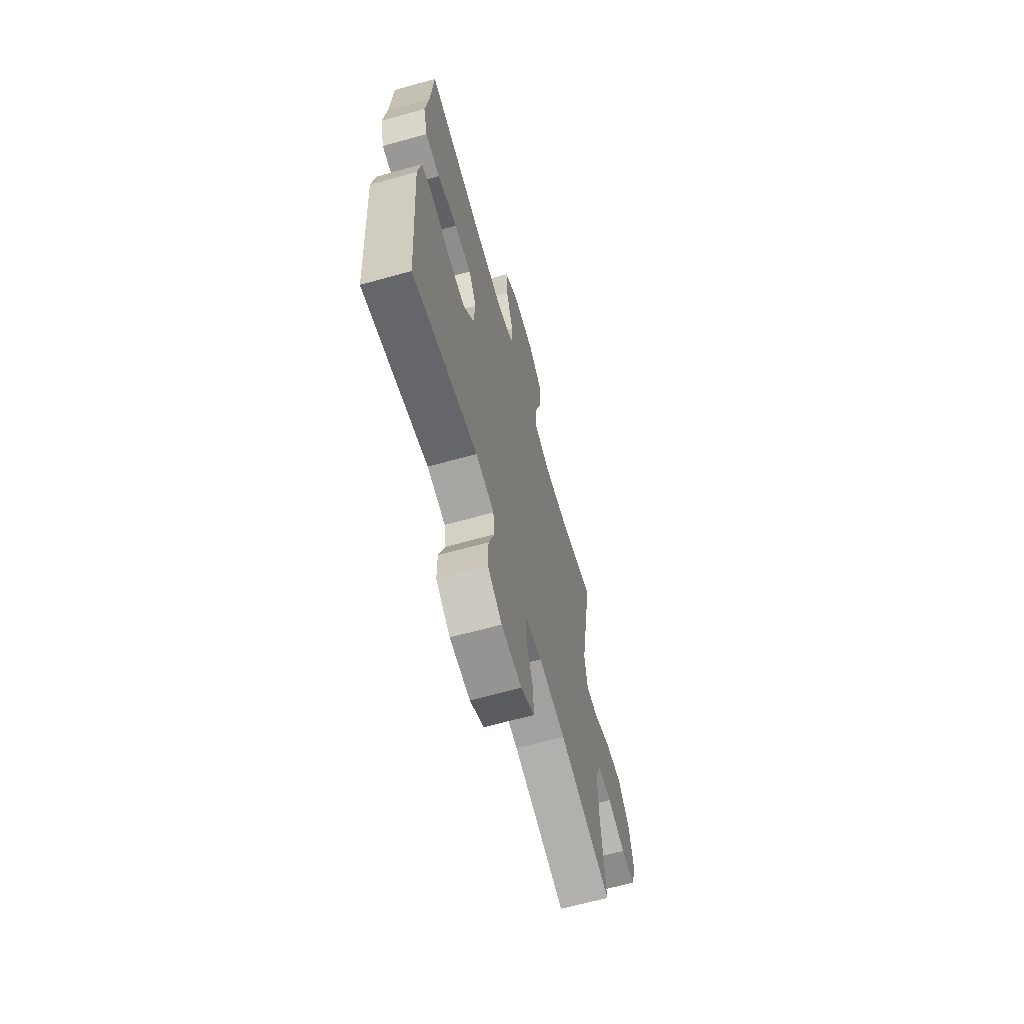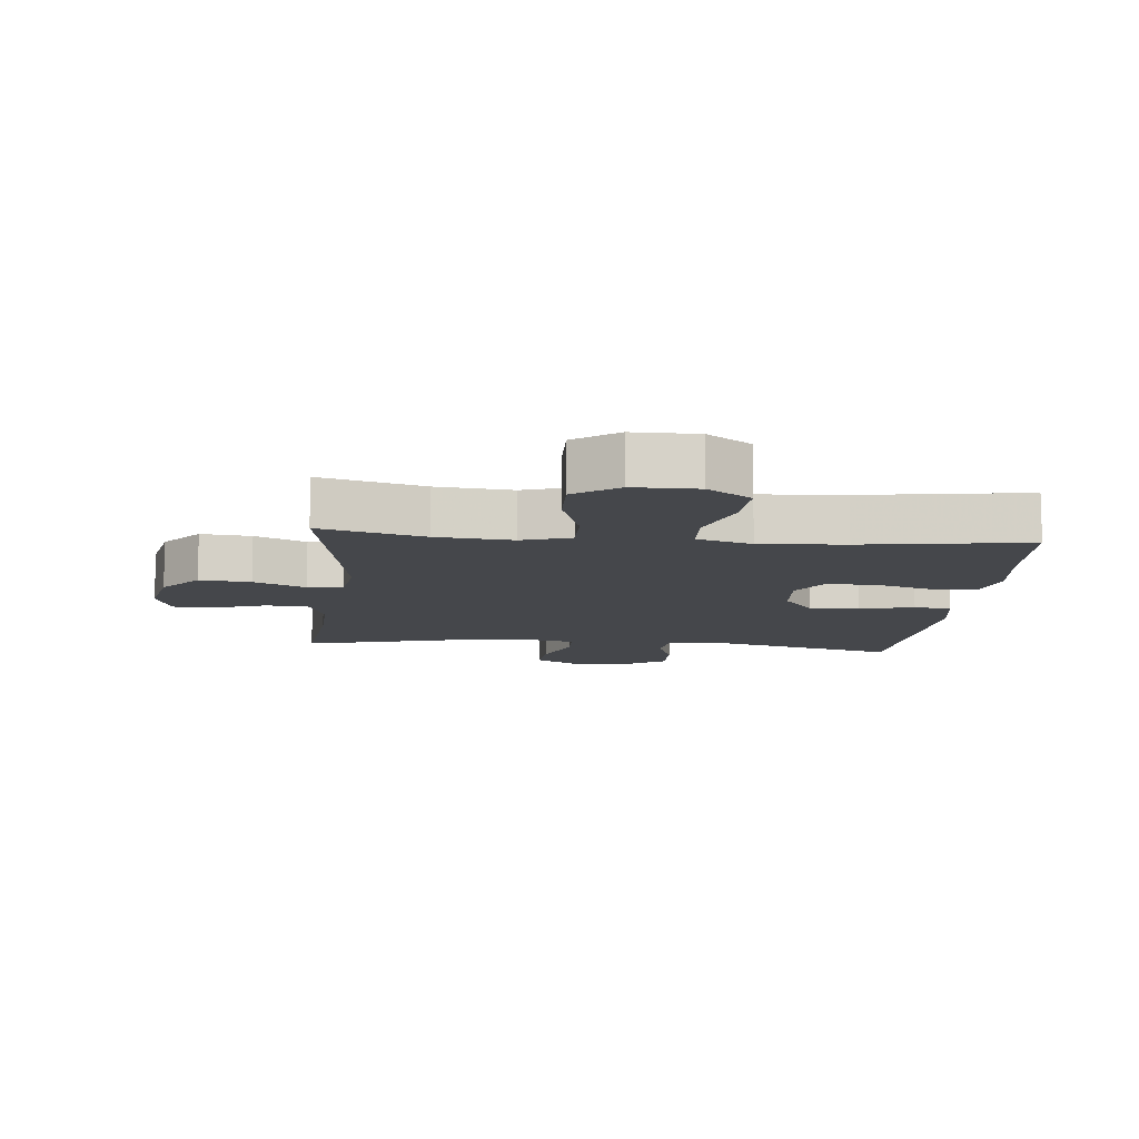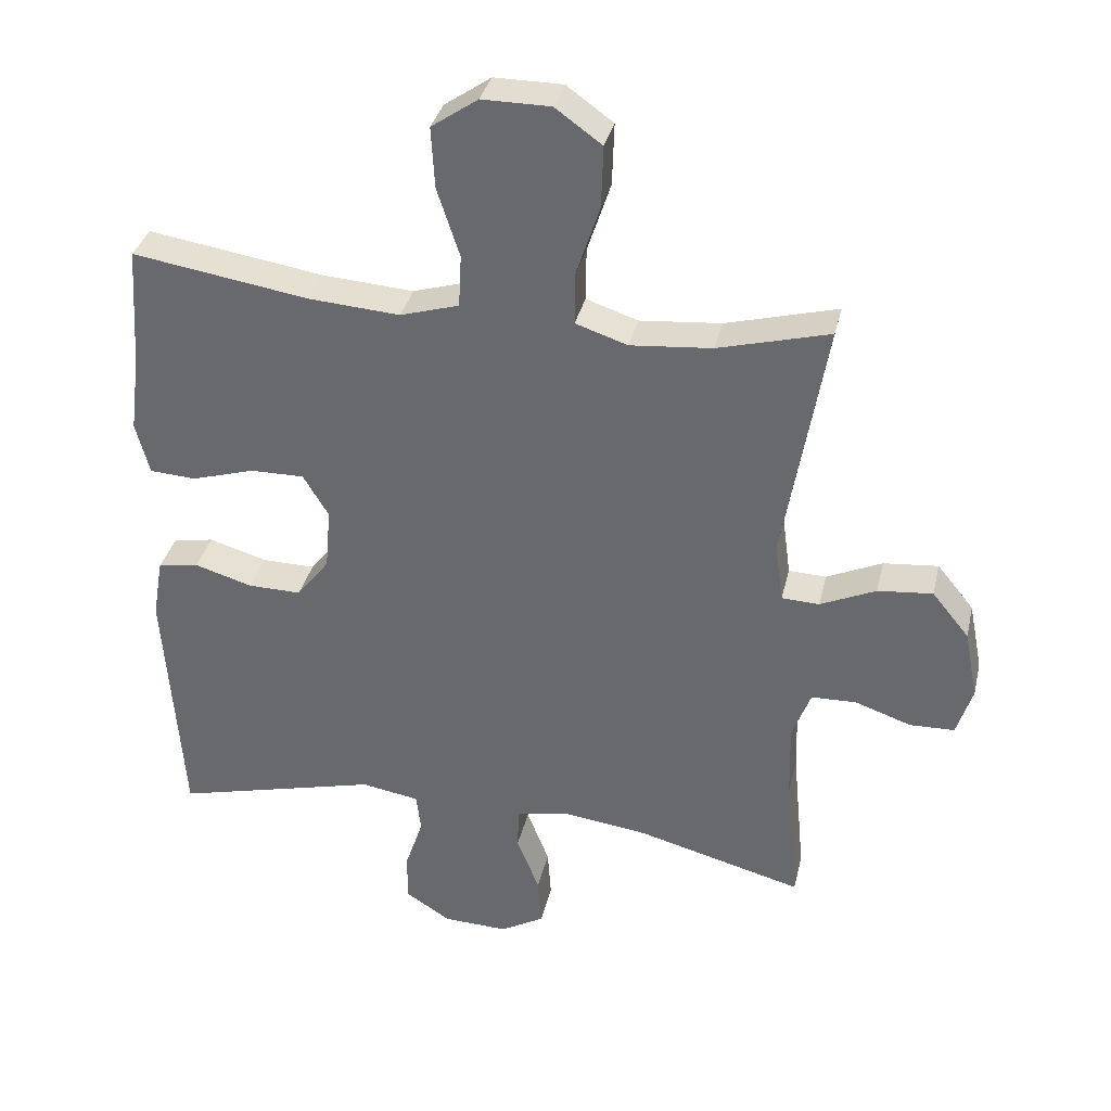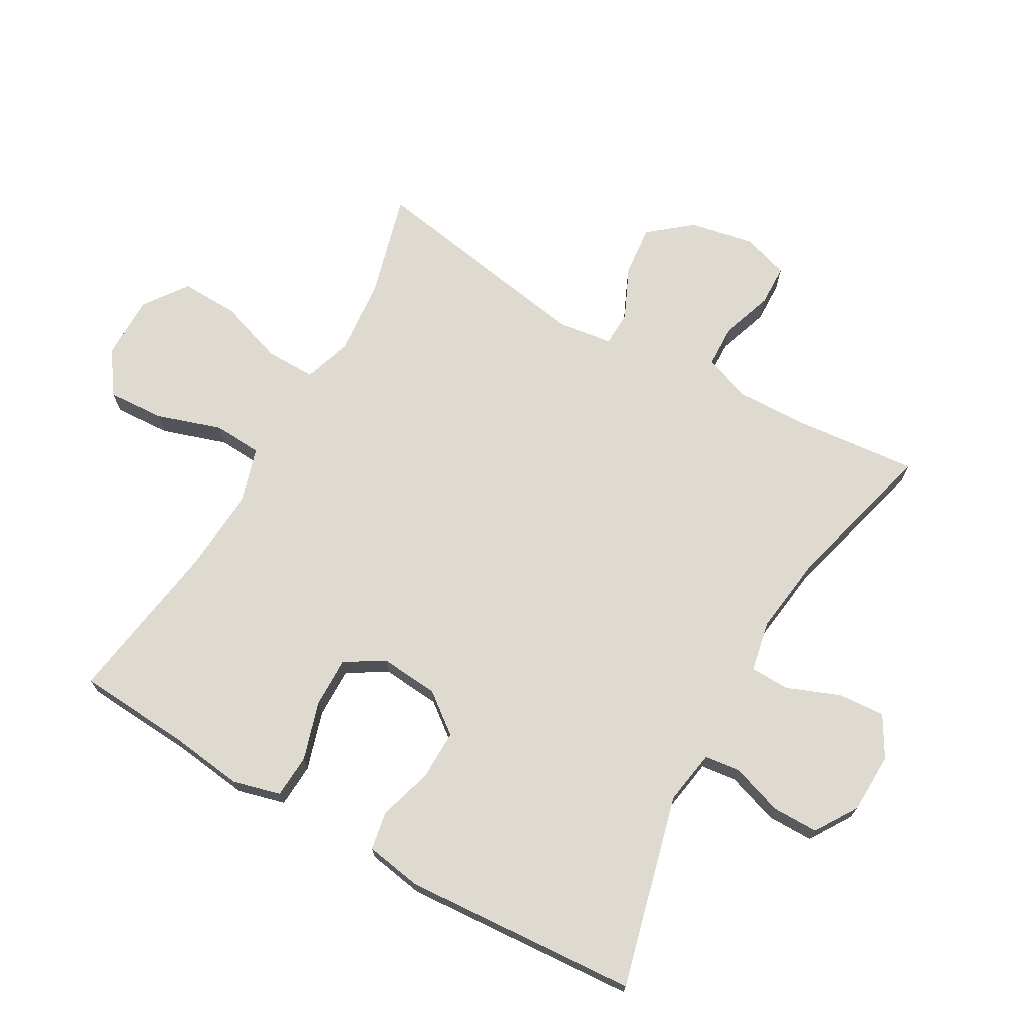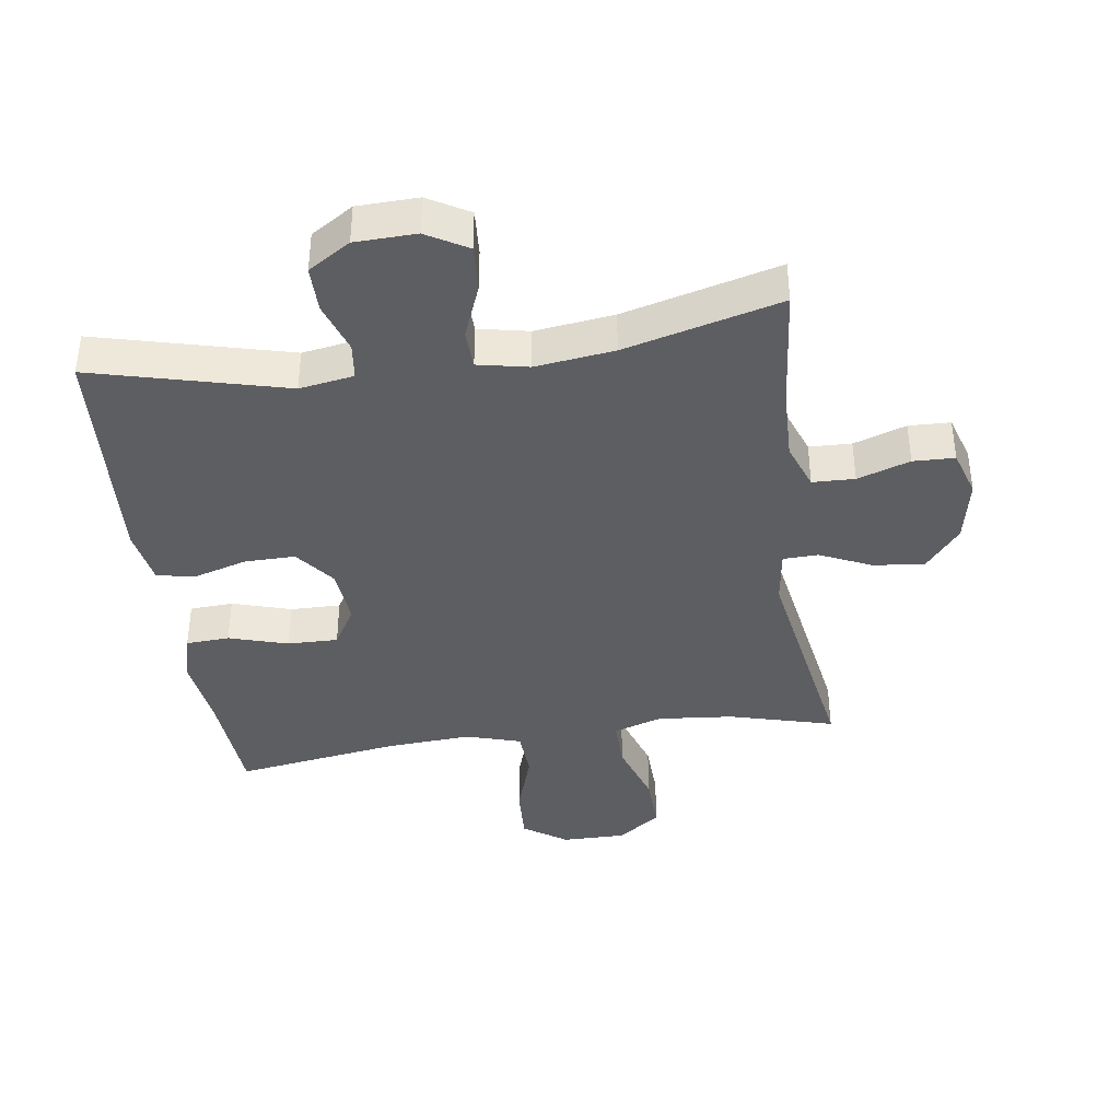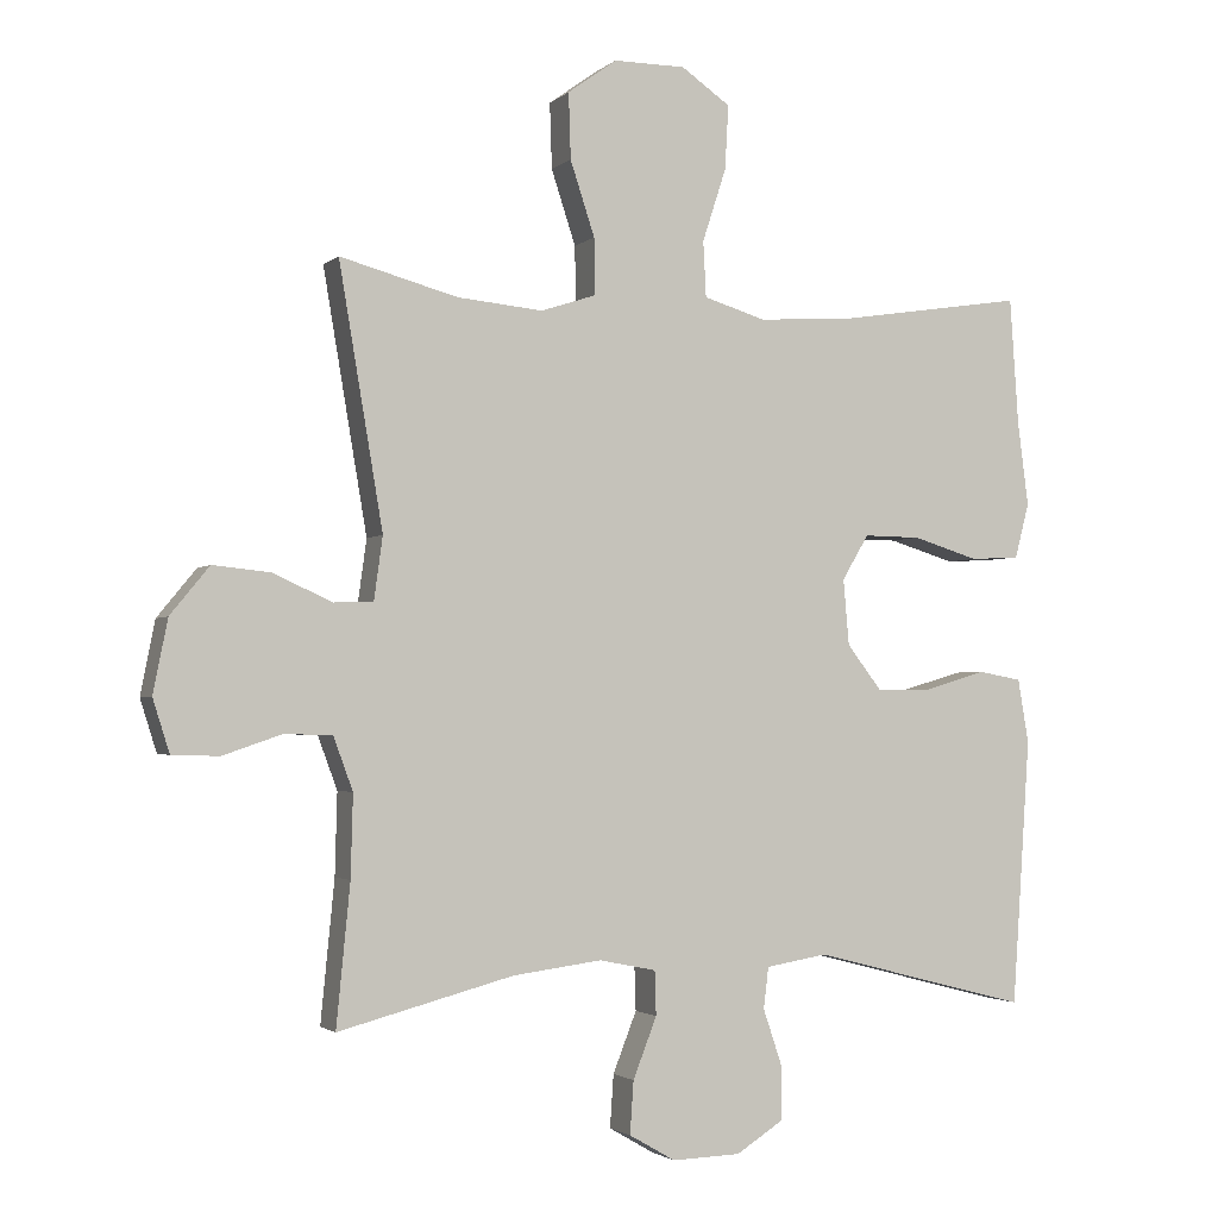
<metadata>
{"format":"obj","ext":"obj","renderer":"f3d","projection":"perspective","resolution":1024,"background":"white","views":[{"elev":-65.4,"azim":105.6,"up":"+Z"},{"elev":-10.6,"azim":-5.7,"up":"+Y"},{"elev":35.1,"azim":-167.0,"up":"+Z"},{"elev":70.8,"azim":119.6,"up":"+Y"},{"elev":-39.2,"azim":-171.9,"up":"+Y"},{"elev":-2.3,"azim":-22.4,"up":"+Z"}]}
</metadata>
<code>
v -0.5 0.07 0.5
v -0.337 0.07 0.456
v -0.218 0.07 0.445
v -0.142 0.07 0.47
v -0.143 0.07 0.548
v -0.177 0.07 0.651
v -0.18 0.07 0.742
v -0.112 0.07 0.791
v -0.012 0.07 0.791
v 0.056 0.07 0.744
v 0.051 0.07 0.655
v 0.018 0.07 0.554
v 0.022 0.07 0.477
v 0.108 0.07 0.451
v 0.241 0.07 0.46
v 0.5 0.07 0.5
v 0.512 0.07 0.324
v 0.527 0.07 0.208
v 0.507 0.07 0.132
v 0.439 0.07 0.128
v 0.347 0.07 0.156
v 0.268 0.07 0.157
v 0.231 0.07 0.095
v 0.239 0.07 0.004
v 0.287 0.07 -0.058
v 0.365 0.07 -0.057
v 0.45 0.07 -0.032
v 0.51 0.07 -0.043
v 0.525 0.07 -0.132
v 0.5 0.07 -0.5
v 0.199 0.07 -0.423
v 0.114 0.07 -0.437
v 0.107 0.07 -0.494
v 0.134 0.07 -0.574
v 0.134 0.07 -0.646
v 0.068 0.07 -0.688
v -0.027 0.07 -0.691
v -0.091 0.07 -0.654
v -0.086 0.07 -0.581
v -0.053 0.07 -0.497
v -0.055 0.07 -0.436
v -0.134 0.07 -0.42
v -0.257 0.07 -0.436
v -0.5 0.07 -0.5
v -0.481 0.07 -0.306
v -0.478 0.07 -0.193
v -0.505 0.07 -0.12
v -0.571 0.07 -0.118
v -0.653 0.07 -0.146
v -0.718 0.07 -0.144
v -0.741 0.07 -0.071
v -0.721 0.07 0.03
v -0.667 0.07 0.096
v -0.587 0.07 0.088
v -0.506 0.07 0.051
v -0.451 0.07 0.053
v -0.439 0.07 0.14
v -0.5 0 0.5
v -0.337 0 0.456
v -0.218 0 0.445
v -0.142 0 0.47
v -0.143 0 0.548
v -0.177 0 0.651
v -0.18 0 0.742
v -0.112 0 0.791
v -0.012 0 0.791
v 0.056 0 0.744
v 0.051 0 0.655
v 0.018 0 0.554
v 0.022 0 0.477
v 0.108 0 0.451
v 0.241 0 0.46
v 0.5 0 0.5
v 0.512 0 0.324
v 0.527 0 0.208
v 0.507 0 0.132
v 0.439 0 0.128
v 0.347 0 0.156
v 0.268 0 0.157
v 0.231 0 0.095
v 0.239 0 0.004
v 0.287 0 -0.058
v 0.365 0 -0.057
v 0.45 0 -0.032
v 0.51 0 -0.043
v 0.525 0 -0.132
v 0.5 0 -0.5
v 0.199 0 -0.423
v 0.114 0 -0.437
v 0.107 0 -0.494
v 0.134 0 -0.574
v 0.134 0 -0.646
v 0.068 0 -0.688
v -0.027 0 -0.691
v -0.091 0 -0.654
v -0.086 0 -0.581
v -0.053 0 -0.497
v -0.055 0 -0.436
v -0.134 0 -0.42
v -0.257 0 -0.436
v -0.5 0 -0.5
v -0.481 0 -0.306
v -0.478 0 -0.193
v -0.505 0 -0.12
v -0.571 0 -0.118
v -0.653 0 -0.146
v -0.718 0 -0.144
v -0.741 0 -0.071
v -0.721 0 0.03
v -0.667 0 0.096
v -0.587 0 0.088
v -0.506 0 0.051
v -0.451 0 0.053
v -0.439 0 0.14
f 53 54 55
f 52 53 55
f 51 52 55
f 50 51 55
f 49 50 55
f 48 49 55
f 47 48 55 56
f 46 47 56
f 45 46 56 57
f 43 44 45
f 42 43 45 57
f 38 39 40
f 37 38 40
f 36 37 40
f 35 36 40
f 34 35 40
f 33 34 40
f 32 33 40 41
f 57 1 2
f 42 57 2
f 41 42 2
f 32 41 2
f 31 32 2
f 29 30 31
f 28 29 31
f 27 28 31
f 26 27 31
f 19 20 21
f 18 19 21
f 17 18 21
f 17 21 22
f 16 17 22
f 15 16 22
f 14 15 22 23
f 10 11 12
f 9 10 12
f 8 9 12
f 7 8 12
f 6 7 12
f 5 6 12
f 4 5 12 13
f 14 23 24
f 13 14 24
f 4 13 24
f 3 4 24
f 25 26 31
f 24 25 31
f 3 24 31
f 2 3 31
f 112 111 110
f 112 110 109
f 112 109 108
f 112 108 107
f 112 107 106
f 112 106 105
f 113 112 105 104
f 113 104 103
f 114 113 103 102
f 102 101 100
f 114 102 100 99
f 97 96 95
f 97 95 94
f 97 94 93
f 97 93 92
f 97 92 91
f 97 91 90
f 98 97 90 89
f 59 58 114
f 59 114 99
f 59 99 98
f 59 98 89
f 59 89 88
f 88 87 86
f 88 86 85
f 88 85 84
f 88 84 83
f 78 77 76
f 78 76 75
f 78 75 74
f 79 78 74
f 79 74 73
f 79 73 72
f 80 79 72 71
f 69 68 67
f 69 67 66
f 69 66 65
f 69 65 64
f 69 64 63
f 69 63 62
f 70 69 62 61
f 81 80 71
f 81 71 70
f 81 70 61
f 81 61 60
f 88 83 82
f 88 82 81
f 88 81 60
f 88 60 59
f 1 58 59 2
f 2 59 60 3
f 3 60 61 4
f 4 61 62 5
f 5 62 63 6
f 6 63 64 7
f 7 64 65 8
f 8 65 66 9
f 9 66 67 10
f 10 67 68 11
f 11 68 69 12
f 12 69 70 13
f 13 70 71 14
f 14 71 72 15
f 15 72 73 16
f 16 73 74 17
f 17 74 75 18
f 18 75 76 19
f 19 76 77 20
f 20 77 78 21
f 21 78 79 22
f 22 79 80 23
f 23 80 81 24
f 24 81 82 25
f 25 82 83 26
f 26 83 84 27
f 27 84 85 28
f 28 85 86 29
f 29 86 87 30
f 30 87 88 31
f 31 88 89 32
f 32 89 90 33
f 33 90 91 34
f 34 91 92 35
f 35 92 93 36
f 36 93 94 37
f 37 94 95 38
f 38 95 96 39
f 39 96 97 40
f 40 97 98 41
f 41 98 99 42
f 42 99 100 43
f 43 100 101 44
f 44 101 102 45
f 45 102 103 46
f 46 103 104 47
f 47 104 105 48
f 48 105 106 49
f 49 106 107 50
f 50 107 108 51
f 51 108 109 52
f 52 109 110 53
f 53 110 111 54
f 54 111 112 55
f 55 112 113 56
f 56 113 114 57
f 57 114 58 1

</code>
